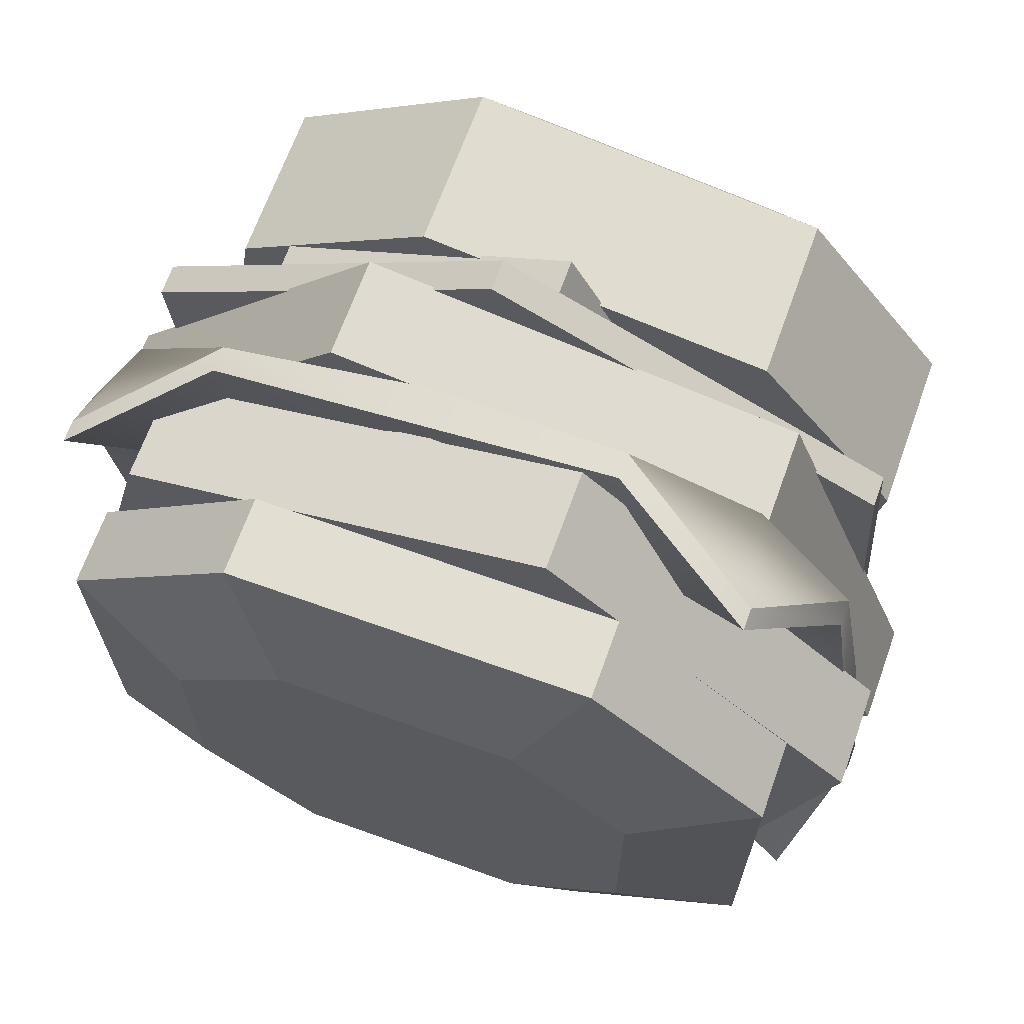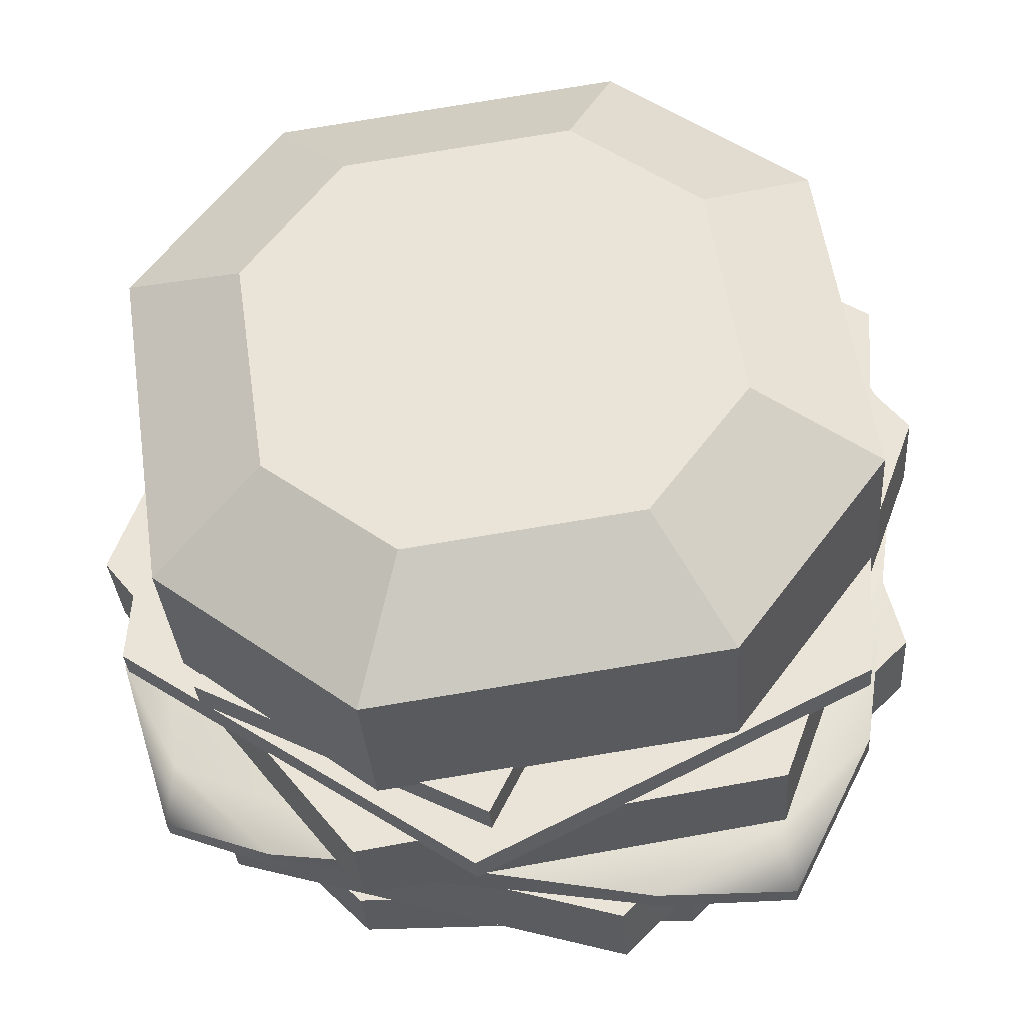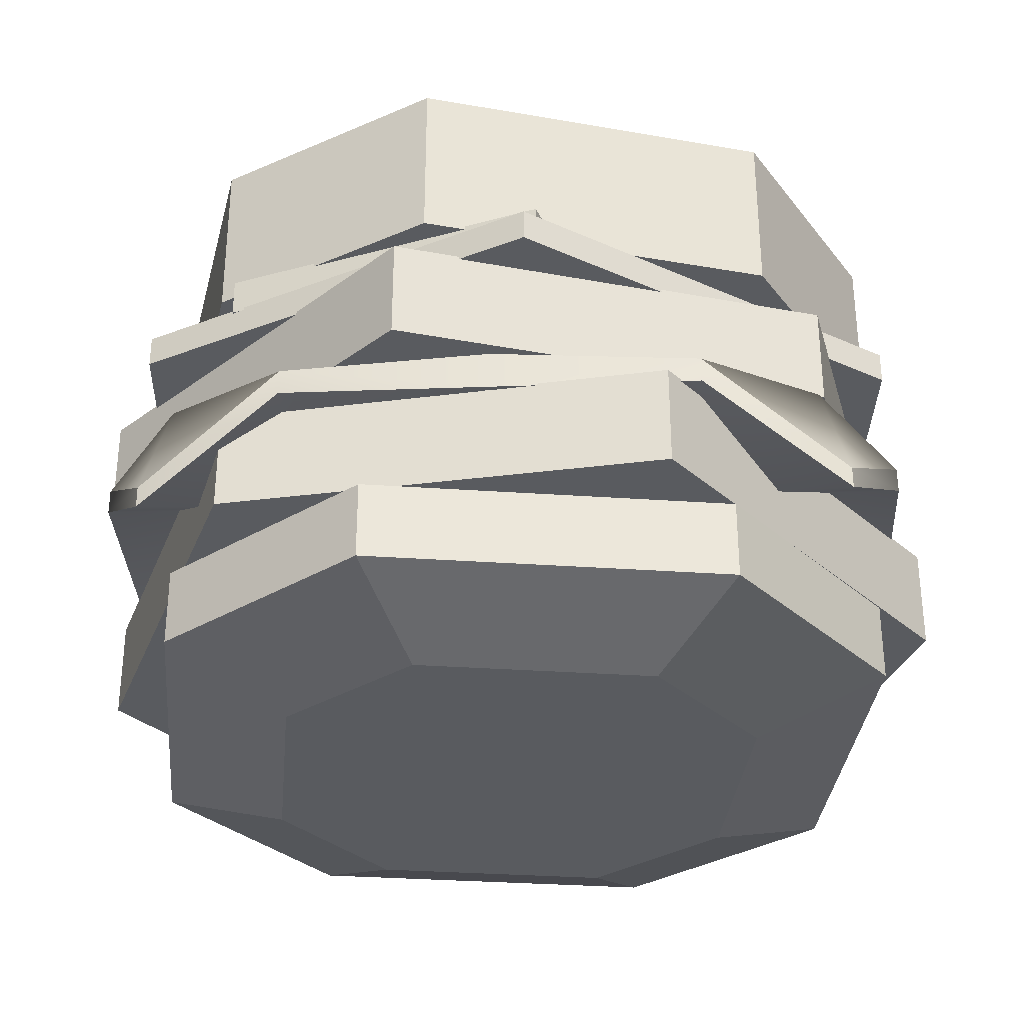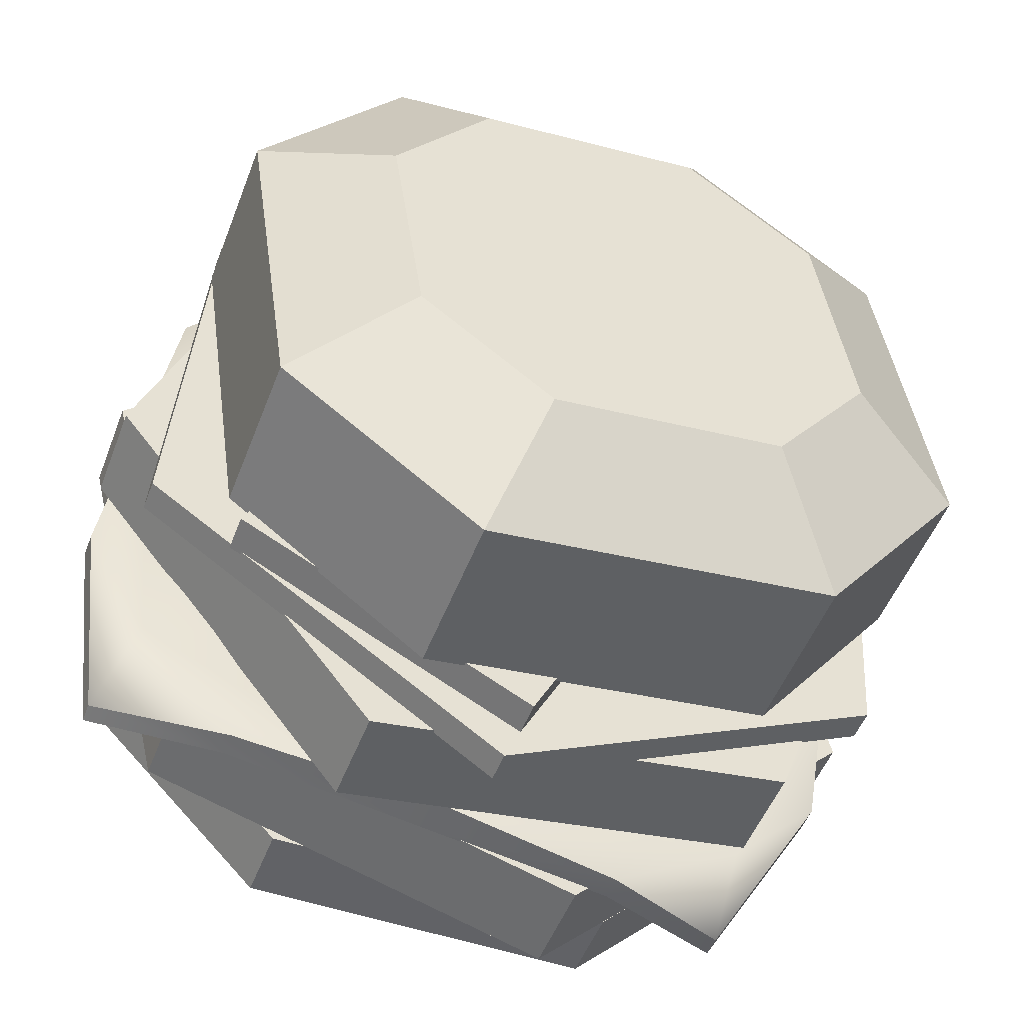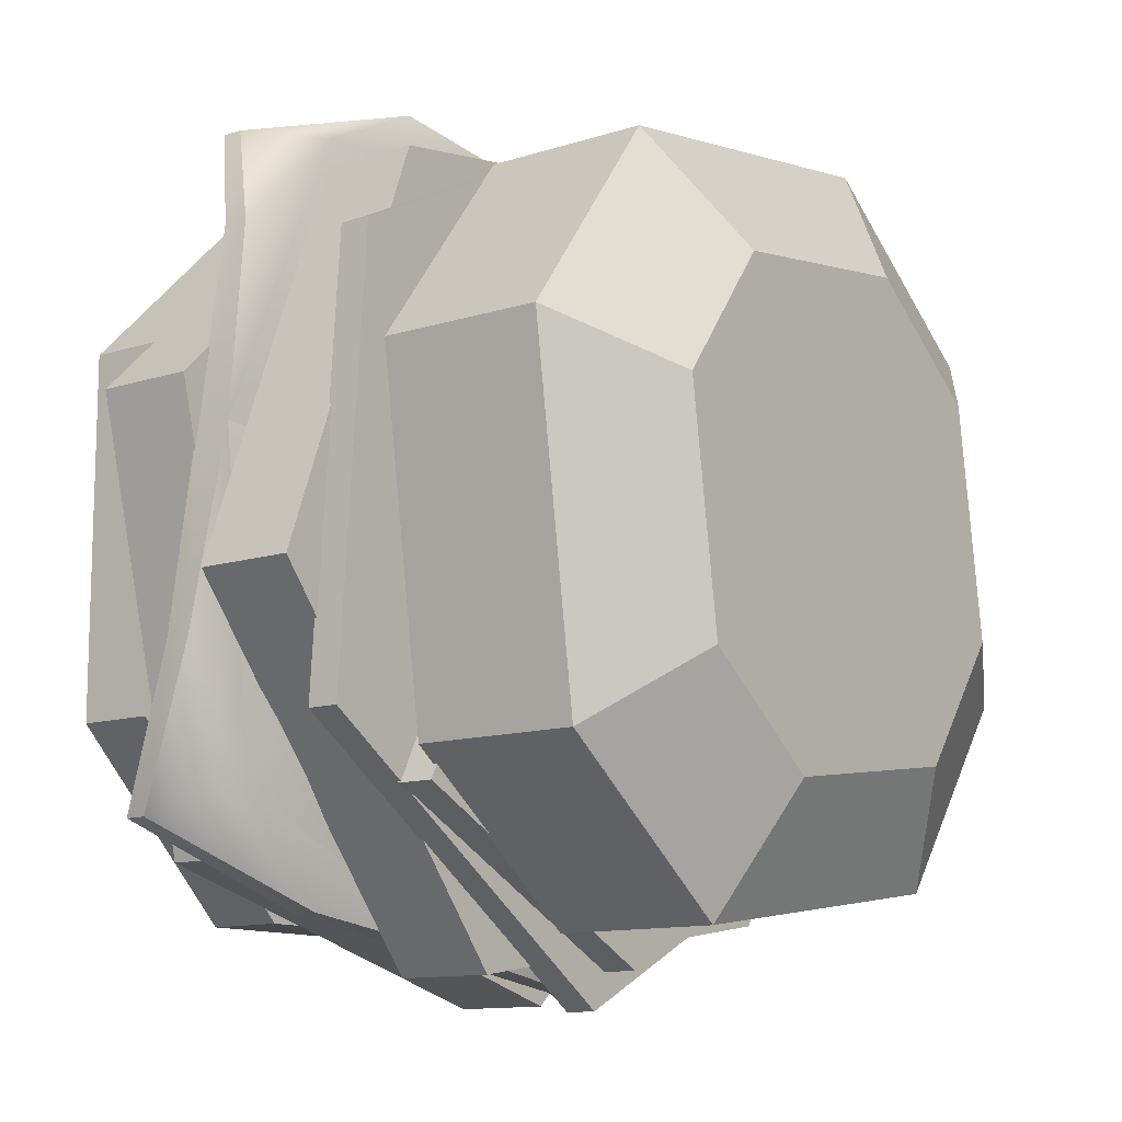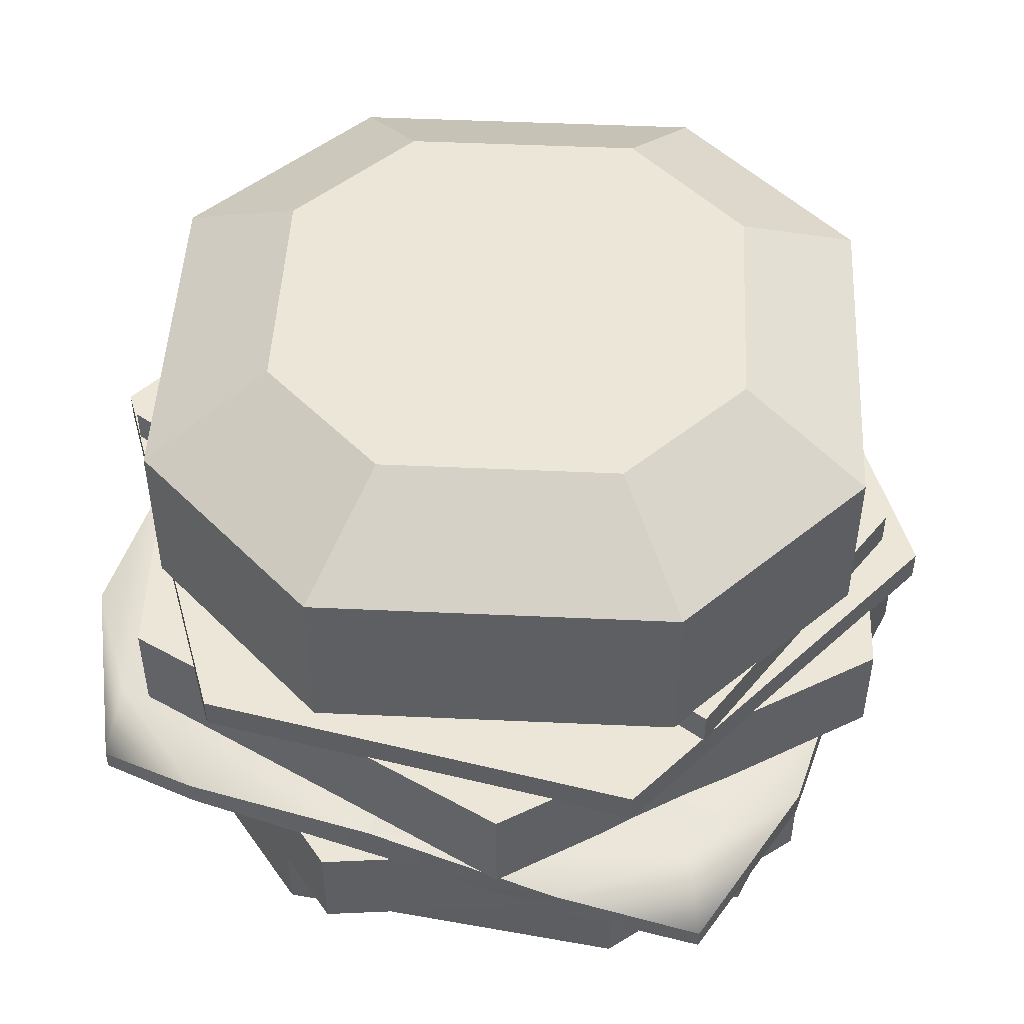
<metadata>
{"format":"obj","ext":"obj","renderer":"f3d","projection":"perspective","resolution":1024,"background":"white","views":[{"elev":67.5,"azim":19.8,"up":"+Z"},{"elev":-32.7,"azim":-176.0,"up":"+Z"},{"elev":-32.6,"azim":174.5,"up":"+Y"},{"elev":-50.7,"azim":159.4,"up":"+Z"},{"elev":-11.9,"azim":127.3,"up":"+Z"},{"elev":48.9,"azim":101.2,"up":"+Y"}]}
</metadata>
<code>
o burgar_props:group3_pCylinder2_Mesh.004
v 0.07762 0.03695 0.03247
v 0.05733 0.03695 0.01893
v 0.03531 0.03695 0.02996
v 0.03357 0.03695 0.05453
v 0.05386 0.03695 0.06807
v 0.07588 0.03695 0.05704
v 0.07762 0.03873 0.03247
v 0.05733 0.03873 0.01893
v 0.03531 0.03873 0.02996
v 0.03357 0.03873 0.05453
v 0.05386 0.03873 0.06807
v 0.07588 0.03873 0.05704
v 0.05559 0.03695 0.0435
v 0.05559 0.03873 0.0435
v 0.04043 0.03856 0.05823
v 0.05695 0.03856 0.06649
v 0.04043 0.04068 0.05823
v 0.05695 0.04068 0.06649
v 0.04869 0.04068 0.04172
v 0.0652 0.04068 0.04997
v 0.04869 0.03856 0.04172
v 0.0652 0.03856 0.04997
v 0.04818 0.03856 0.03751
v 0.06469 0.03856 0.04576
v 0.04818 0.04068 0.03751
v 0.06469 0.04068 0.04576
v 0.05643 0.04068 0.021
v 0.07295 0.04068 0.02925
v 0.05643 0.03856 0.021
v 0.07295 0.03856 0.02925
v 0.03574 0.0237 0.05343
v 0.04567 0.0237 0.06335
v 0.03574 0.01935 0.05343
v 0.04567 0.01935 0.06335
v 0.07544 0.0237 0.05343
v 0.06552 0.0237 0.06335
v 0.07544 0.01935 0.05343
v 0.06552 0.01935 0.06335
v 0.03574 0.01935 0.03357
v 0.04567 0.01935 0.02365
v 0.03574 0.0237 0.03357
v 0.04567 0.0237 0.02365
v 0.06552 0.01935 0.02365
v 0.07544 0.01935 0.03357
v 0.07544 0.0237 0.03357
v 0.06552 0.0237 0.02365
v 0.04904 0.01688 0.0566
v 0.04249 0.01688 0.05005
v 0.06214 0.01688 0.0566
v 0.0687 0.01688 0.05005
v 0.0687 0.01688 0.03695
v 0.06214 0.01688 0.0304
v 0.04904 0.01688 0.0304
v 0.04249 0.01688 0.03695
v 0.03397 0.02446 0.06024
v 0.07165 0.02446 0.06581
v 0.03397 0.02567 0.06024
v 0.07165 0.02567 0.06581
v 0.03954 0.02567 0.02257
v 0.07721 0.02567 0.02813
v 0.03954 0.02446 0.02257
v 0.07721 0.02446 0.02813
v 0.07779 0.03134 0.04747
v 0.03339 0.03134 0.04091
v 0.03339 0.02918 0.04091
v 0.07779 0.02918 0.04747
v 0.05231 0.03134 0.06639
v 0.05887 0.03134 0.02199
v 0.05887 0.02918 0.02199
v 0.05231 0.02918 0.06639
v 0.07943 0.03061 0.03637
v 0.05723 0.03295 0.03309
v 0.03503 0.03061 0.02981
v 0.03503 0.02918 0.02981
v 0.05723 0.0308 0.03309
v 0.07943 0.02918 0.03637
v 0.07615 0.03061 0.05857
v 0.05395 0.03295 0.05529
v 0.03175 0.03061 0.05201
v 0.03175 0.02918 0.05201
v 0.05395 0.0308 0.05529
v 0.07615 0.02918 0.05857
v 0.03542 0.03134 0.05917
v 0.04121 0.03061 0.06475
v 0.04121 0.02918 0.06475
v 0.04285 0.02918 0.05365
v 0.04449 0.0308 0.04255
v 0.04613 0.02918 0.03145
v 0.04777 0.02918 0.02035
v 0.04777 0.03061 0.02035
v 0.04061 0.03134 0.02402
v 0.04449 0.03295 0.04255
v 0.07057 0.03134 0.06436
v 0.06341 0.03061 0.06803
v 0.06341 0.02918 0.06803
v 0.06505 0.02918 0.05693
v 0.06669 0.0308 0.04583
v 0.06833 0.02918 0.03472
v 0.06997 0.02918 0.02363
v 0.06997 0.03061 0.02363
v 0.07576 0.03134 0.02921
v 0.06669 0.03295 0.04583
v 0.07301 0.02369 0.02628
v 0.04966 0.02369 0.01974
v 0.03224 0.02369 0.03695
v 0.03817 0.02369 0.06072
v 0.06152 0.02369 0.06726
v 0.07894 0.02369 0.05005
v 0.07301 0.0293 0.02628
v 0.04966 0.0293 0.01974
v 0.03224 0.0293 0.03695
v 0.03817 0.0293 0.06072
v 0.06152 0.0293 0.06726
v 0.07894 0.0293 0.05005
v 0.05559 0.02369 0.0435
v 0.05559 0.0293 0.0435
v 0.0375 0.04048 0.05611
v 0.04868 0.04048 0.06444
v 0.0375 0.0497 0.05611
v 0.04868 0.0497 0.06444
v 0.07653 0.04048 0.05041
v 0.0682 0.04048 0.06159
v 0.07653 0.0497 0.05041
v 0.0682 0.0497 0.06159
v 0.03465 0.0497 0.03659
v 0.04298 0.0497 0.02541
v 0.03465 0.04048 0.03659
v 0.04298 0.04048 0.02541
v 0.0625 0.0497 0.02256
v 0.07368 0.0497 0.03089
v 0.07368 0.04048 0.03089
v 0.0625 0.04048 0.02256
v 0.05103 0.05357 0.05732
v 0.04365 0.05357 0.05182
v 0.06391 0.05357 0.05544
v 0.06942 0.05357 0.04806
v 0.06753 0.05357 0.03518
v 0.06015 0.05357 0.02968
v 0.04727 0.05357 0.03156
v 0.04177 0.05357 0.03894
v 0.06418 0.0315 0.02056
v 0.04024 0.0315 0.02442
v 0.03165 0.0315 0.04736
v 0.047 0.0315 0.06644
v 0.07095 0.0315 0.06258
v 0.07954 0.0315 0.03964
v 0.06418 0.03711 0.02056
v 0.04024 0.03711 0.02442
v 0.03165 0.03711 0.04736
v 0.047 0.03711 0.06644
v 0.07095 0.03711 0.06258
v 0.07954 0.03711 0.03964
v 0.05559 0.0315 0.0435
v 0.05559 0.03711 0.0435
f 2 7 1
f 3 8 2
f 4 9 3
f 5 10 4
f 6 11 5
f 1 12 6
f 2 1 13
f 3 2 13
f 4 3 13
f 5 4 13
f 6 5 13
f 1 6 13
f 7 8 14
f 8 9 14
f 9 10 14
f 10 11 14
f 11 12 14
f 12 7 14
f 16 17 15
f 18 19 17
f 20 21 19
f 21 16 15
f 22 18 16
f 15 19 21
f 24 25 23
f 25 28 27
f 28 29 27
f 30 23 29
f 30 26 24
f 23 27 29
f 38 32 34
f 46 40 42
f 44 35 37
f 33 41 39
f 52 50 47
f 45 46 42
f 33 32 31
f 38 35 36
f 41 40 39
f 46 44 43
f 33 47 34
f 34 49 38
f 38 50 37
f 37 51 44
f 51 43 44
f 52 40 43
f 53 39 40
f 54 33 39
f 70 84 85
f 83 84 67
f 90 69 89
f 70 85 86
f 82 58 56
f 80 57 79
f 65 73 74
f 66 71 63
f 93 58 77
f 101 68 72
f 99 60 62
f 98 76 66
f 96 56 95
f 95 58 94
f 100 101 60
f 74 59 61
f 69 88 89
f 98 62 76
f 76 60 71
f 63 93 77
f 65 79 64
f 66 82 96
f 77 66 63
f 83 57 84
f 85 57 55
f 86 55 80
f 65 86 80
f 65 74 88
f 89 88 61
f 59 89 61
f 73 91 59
f 64 79 83
f 67 94 93
f 70 94 67
f 96 95 70
f 69 99 98
f 69 100 99
f 72 68 91
f 102 92 78
f 78 93 102
f 101 63 71
f 68 101 100
f 91 68 90
f 64 91 73
f 92 83 78
f 96 70 81
f 75 69 98
f 81 70 86
f 87 88 75
f 87 97 81
f 82 56 96
f 86 85 55
f 61 88 74
f 99 62 98
f 94 58 93
f 79 57 83
f 59 91 90
f 60 101 71
f 104 109 103
f 105 110 104
f 106 111 105
f 107 112 106
f 108 113 107
f 103 114 108
f 104 103 115
f 105 104 115
f 106 105 115
f 107 106 115
f 108 107 115
f 103 108 115
f 109 110 116
f 110 111 116
f 111 112 116
f 112 113 116
f 113 114 116
f 114 109 116
f 118 124 120
f 126 132 128
f 121 130 123
f 127 119 125
f 138 139 140
f 128 131 122
f 118 119 117
f 121 124 122
f 126 127 125
f 130 132 129
f 120 134 119
f 124 133 120
f 123 135 124
f 123 137 136
f 129 137 130
f 126 138 129
f 125 139 126
f 119 140 125
f 142 147 141
f 143 148 142
f 144 149 143
f 145 150 144
f 146 151 145
f 141 152 146
f 142 141 153
f 143 142 153
f 144 143 153
f 145 144 153
f 146 145 153
f 141 146 153
f 147 148 154
f 148 149 154
f 149 150 154
f 150 151 154
f 151 152 154
f 152 147 154
f 2 8 7
f 3 9 8
f 4 10 9
f 5 11 10
f 6 12 11
f 1 7 12
f 16 18 17
f 18 20 19
f 20 22 21
f 21 22 16
f 22 20 18
f 15 17 19
f 24 26 25
f 25 26 28
f 28 30 29
f 30 24 23
f 30 28 26
f 23 25 27
f 38 36 32
f 46 43 40
f 44 45 35
f 33 31 41
f 47 48 52
f 48 54 52
f 54 53 52
f 52 51 50
f 50 49 47
f 42 41 31
f 31 32 42
f 32 36 42
f 36 35 42
f 35 45 42
f 33 34 32
f 38 37 35
f 41 42 40
f 46 45 44
f 33 48 47
f 34 47 49
f 38 49 50
f 37 50 51
f 51 52 43
f 52 53 40
f 53 54 39
f 54 48 33
f 70 67 84
f 90 68 69
f 82 77 58
f 80 55 57
f 65 64 73
f 66 76 71
f 72 102 101
f 102 63 101
f 99 100 60
f 95 56 58
f 74 73 59
f 76 62 60
f 65 80 79
f 77 82 66
f 85 84 57
f 59 90 89
f 70 95 94
f 69 68 100
f 64 92 91
f 92 72 91
f 102 72 92
f 67 93 78
f 93 63 102
f 64 83 92
f 83 67 78
f 81 97 96
f 97 66 96
f 98 66 97
f 97 75 98
f 65 87 86
f 87 81 86
f 65 88 87
f 88 69 75
f 87 75 97
f 104 110 109
f 105 111 110
f 106 112 111
f 107 113 112
f 108 114 113
f 103 109 114
f 118 122 124
f 126 129 132
f 121 131 130
f 127 117 119
f 140 134 136
f 134 133 136
f 133 135 136
f 136 137 140
f 137 138 140
f 117 127 128
f 128 132 131
f 131 121 122
f 122 118 117
f 117 128 122
f 118 120 119
f 121 123 124
f 126 128 127
f 130 131 132
f 120 133 134
f 124 135 133
f 123 136 135
f 123 130 137
f 129 138 137
f 126 139 138
f 125 140 139
f 119 134 140
f 142 148 147
f 143 149 148
f 144 150 149
f 145 151 150
f 146 152 151
f 141 147 152

</code>
